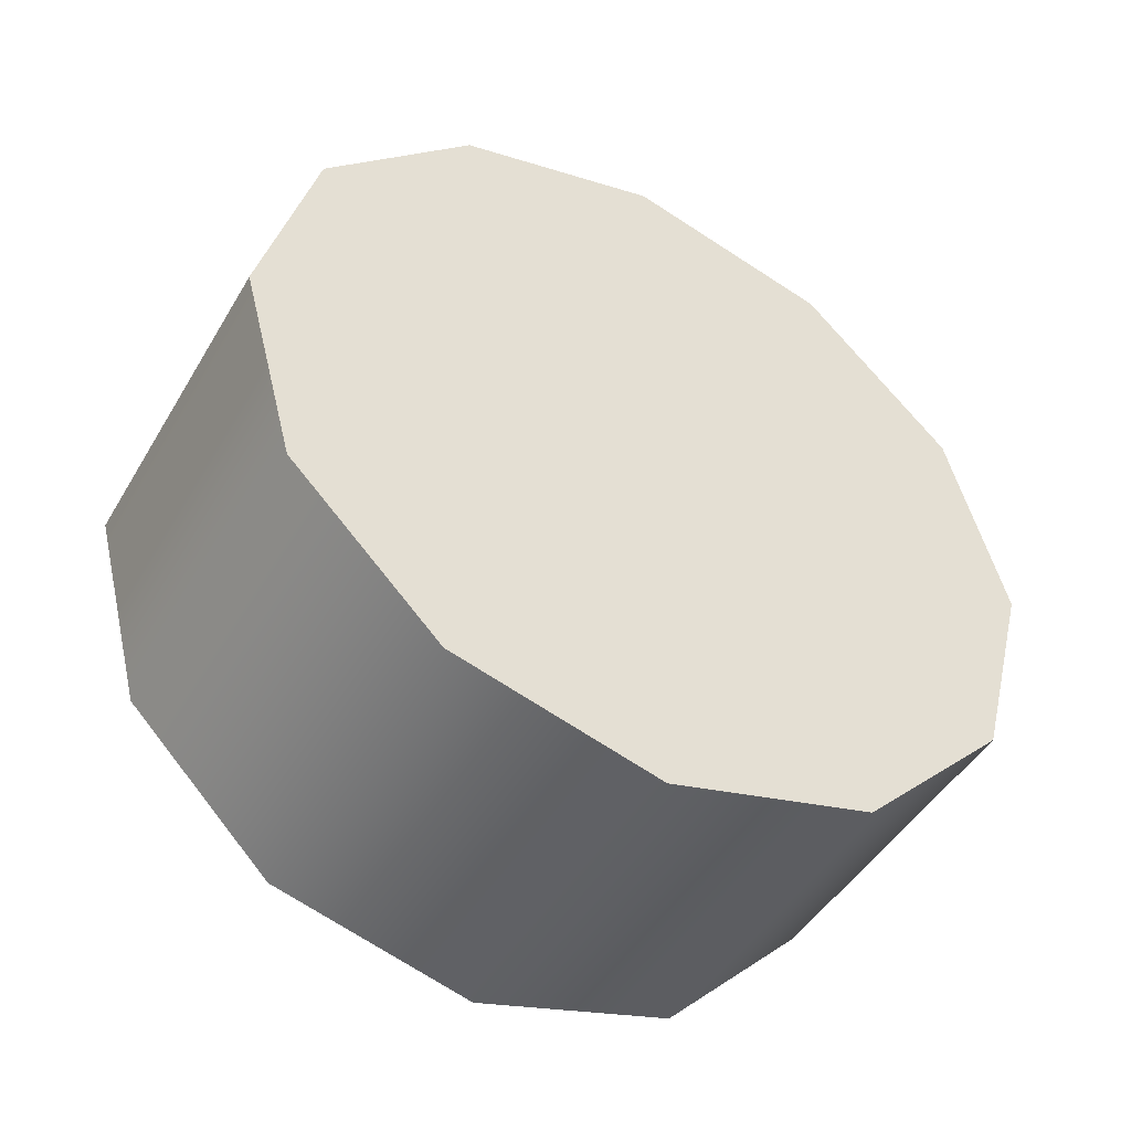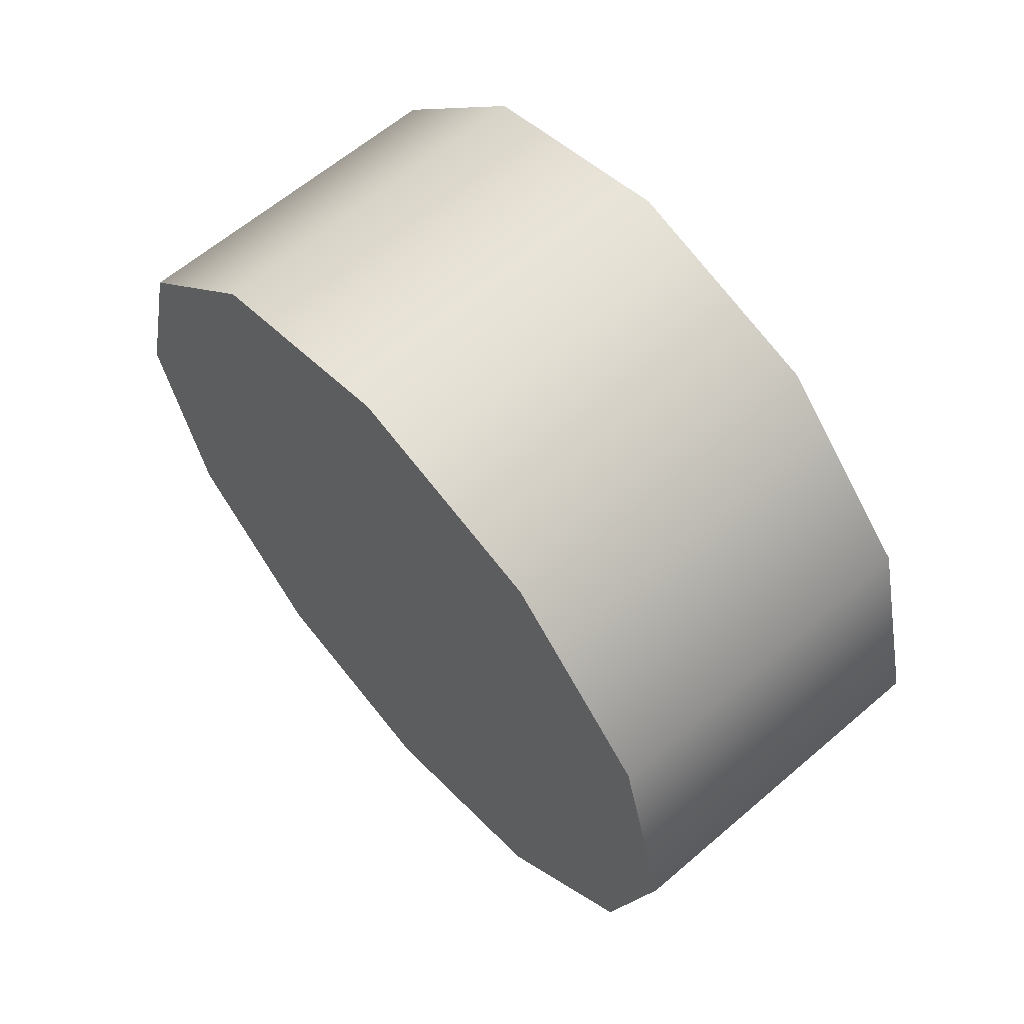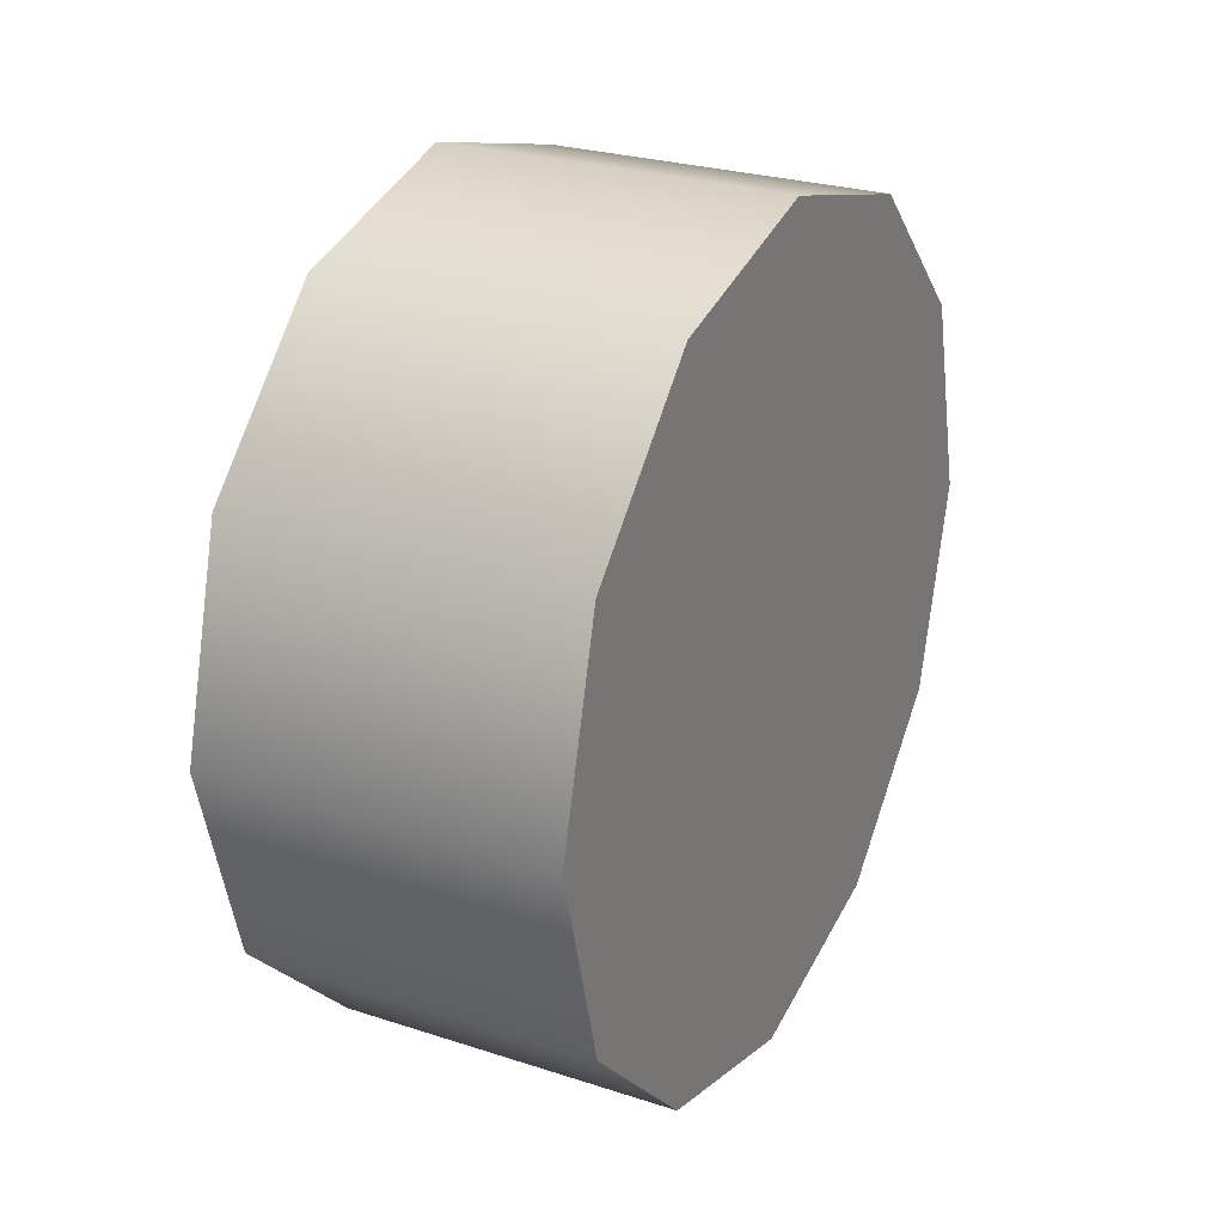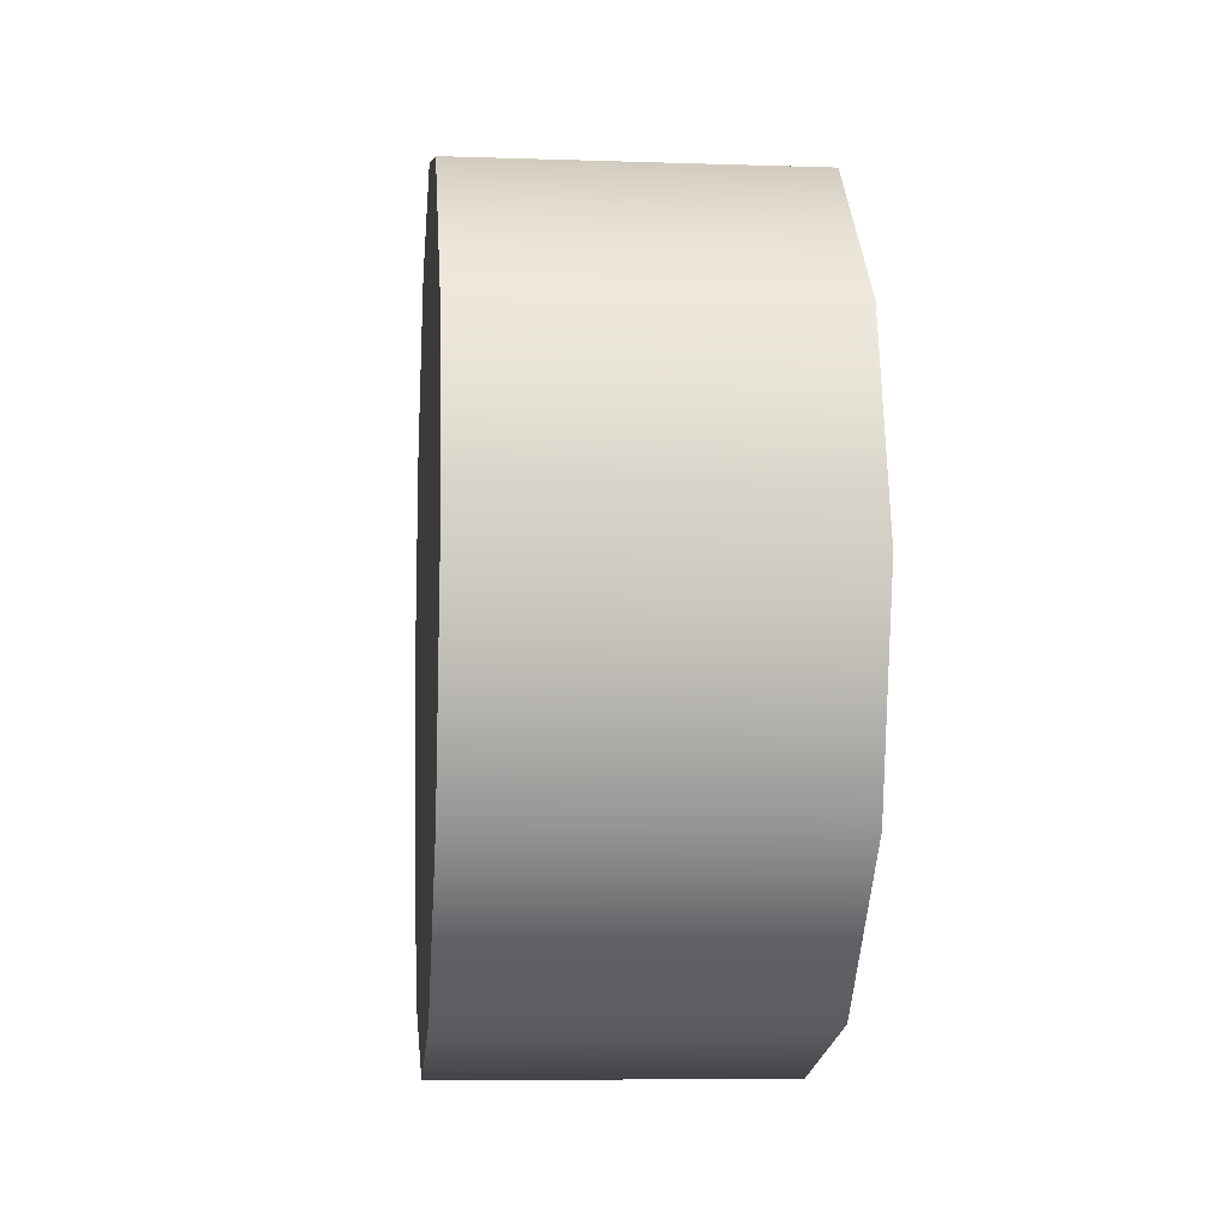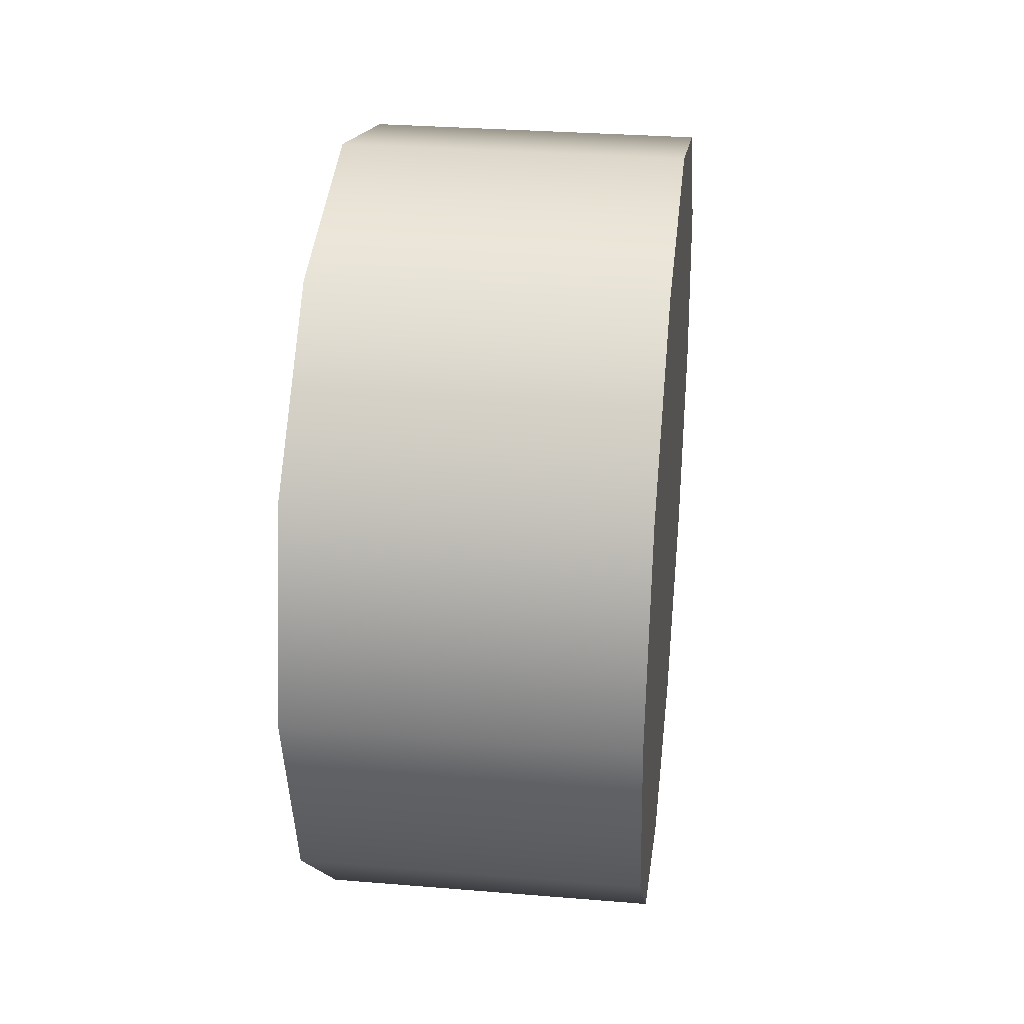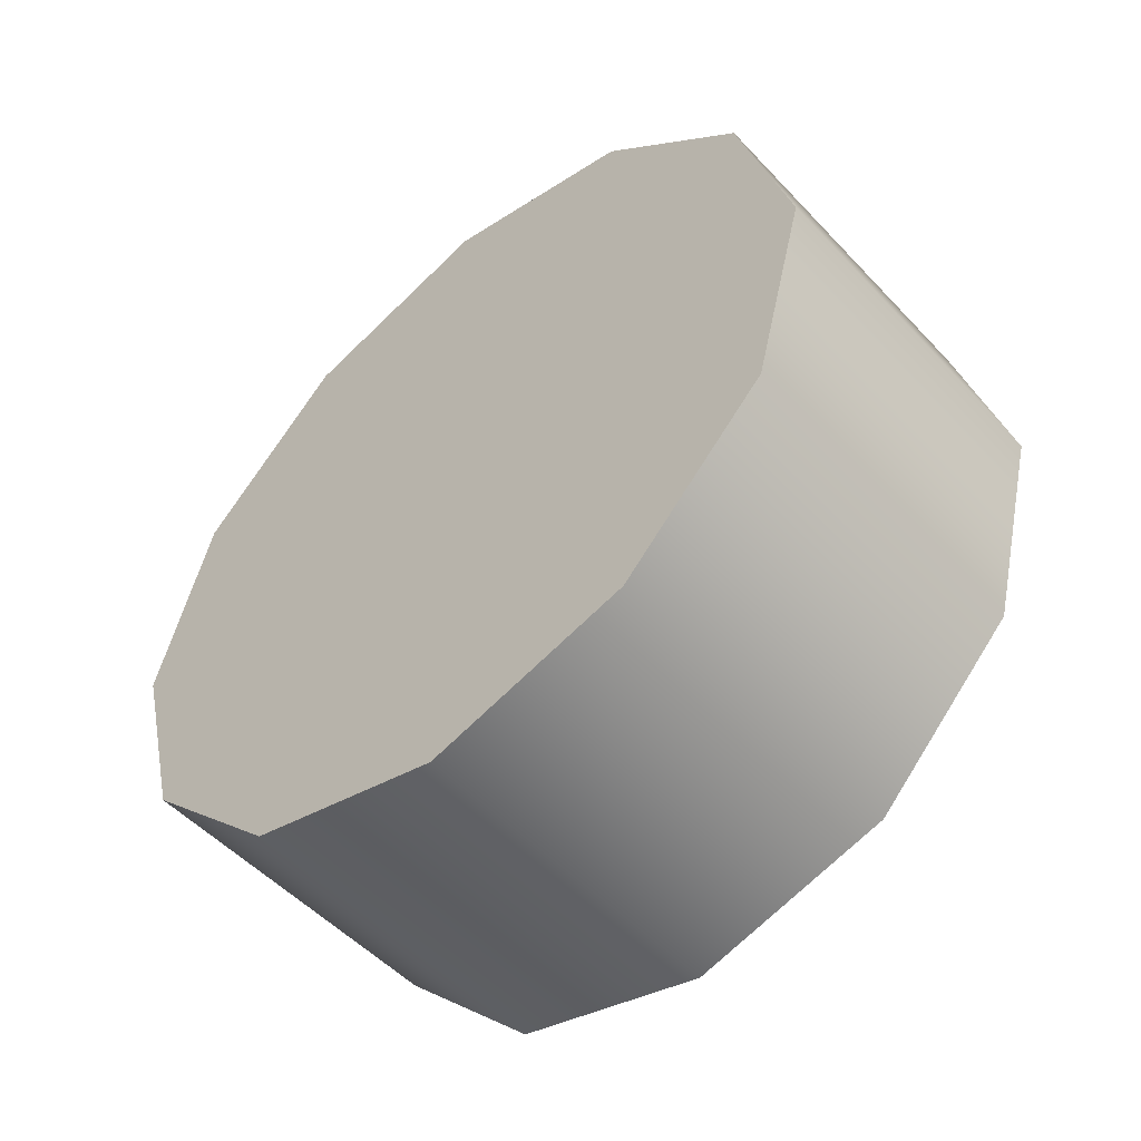
<metadata>
{"format":"obj","ext":"obj","renderer":"f3d","projection":"perspective","resolution":1024,"background":"white","views":[{"elev":-46.5,"azim":-119.2,"up":"+Z"},{"elev":62.3,"azim":139.0,"up":"+Z"},{"elev":26.3,"azim":27.1,"up":"+Z"},{"elev":-6.8,"azim":174.4,"up":"+Z"},{"elev":30.5,"azim":6.8,"up":"+Y"},{"elev":-52.0,"azim":131.6,"up":"+Y"}]}
</metadata>
<code>
v -1.112 -0.2031 0.1184
v -1.112 -0.3469 0.2622
v -1.435 -0.2031 0.1184
v -1.435 -0.3469 0.2622
v -1.112 -0.3995 0.4586
v -1.435 -0.3995 0.4586
v -1.112 -0.3469 0.655
v -1.435 -0.3469 0.655
v -1.112 -0.2031 0.7987
v -1.435 -0.2031 0.7987
v -1.112 -0.006747 0.8514
v -1.435 -0.006747 0.8514
v -1.112 0.1896 0.7987
v -1.435 0.1896 0.7987
v -1.112 0.3334 0.655
v -1.435 0.3334 0.655
v -1.112 0.386 0.4586
v -1.435 0.386 0.4586
v -1.112 0.3334 0.2622
v -1.435 0.3334 0.2622
v -1.112 0.1896 0.1184
v -1.435 0.1896 0.1184
v -1.112 -0.006747 0.0658
v -1.435 -0.006747 0.0658
v -1.112 -0.2031 0.1184
v -1.112 -0.006747 0.0658
v -1.112 -0.3469 0.2622
v -1.112 -0.3995 0.4586
v -1.112 -0.3469 0.655
v -1.112 -0.2031 0.7987
v -1.112 -0.006747 0.8514
v -1.112 0.1896 0.7987
v -1.112 0.3334 0.655
v -1.112 0.386 0.4586
v -1.112 0.3334 0.2622
v -1.112 0.1896 0.1184
v -1.435 -0.3469 0.2622
v -1.435 -0.3995 0.4586
v -1.435 -0.3469 0.655
v -1.435 -0.2031 0.7987
v -1.435 -0.006747 0.8514
v -1.435 0.1896 0.7987
v -1.435 0.3334 0.655
v -1.435 0.386 0.4586
v -1.435 0.3334 0.2622
v -1.435 0.1896 0.1184
v -1.435 -0.006747 0.0658
v -1.435 -0.2031 0.1184
v -1.112 -0.3995 0.4586
v -1.435 -0.3995 0.4586
v -1.112 -0.3469 0.655
v -1.435 -0.3469 0.655
v -1.112 -0.2031 0.7987
v -1.435 -0.2031 0.7987
v -1.112 -0.006747 0.8514
v -1.435 -0.006747 0.8514
v -1.112 0.1896 0.7987
v -1.435 0.1896 0.7987
v -1.112 0.3334 0.655
v -1.435 0.3334 0.655
v -1.112 0.386 0.4586
v -1.435 0.386 0.4586
v -1.112 -0.006747 0.0658
v -1.435 -0.006747 0.0658
g group_7046352_105553124539904
f 1 2 3
f 2 4 3
f 2 5 4
f 5 6 4
f 49 7 50
f 7 8 50
f 51 9 52
f 9 10 52
f 53 11 54
f 11 12 54
f 55 13 56
f 13 14 56
f 57 15 58
f 15 16 58
f 59 17 60
f 17 18 60
f 61 19 62
f 19 20 62
f 19 21 20
f 21 22 20
f 21 23 22
f 23 24 22
f 63 1 64
f 1 3 64
f 25 26 27
f 27 26 28
f 28 26 29
f 29 26 30
f 30 26 31
f 31 26 32
f 32 26 33
f 33 26 34
f 34 26 35
f 35 26 36
f 37 38 39
f 39 40 41
f 37 39 41
f 41 42 43
f 43 44 45
f 41 43 45
f 37 41 45
f 45 46 47
f 37 45 47
f 48 37 47

</code>
